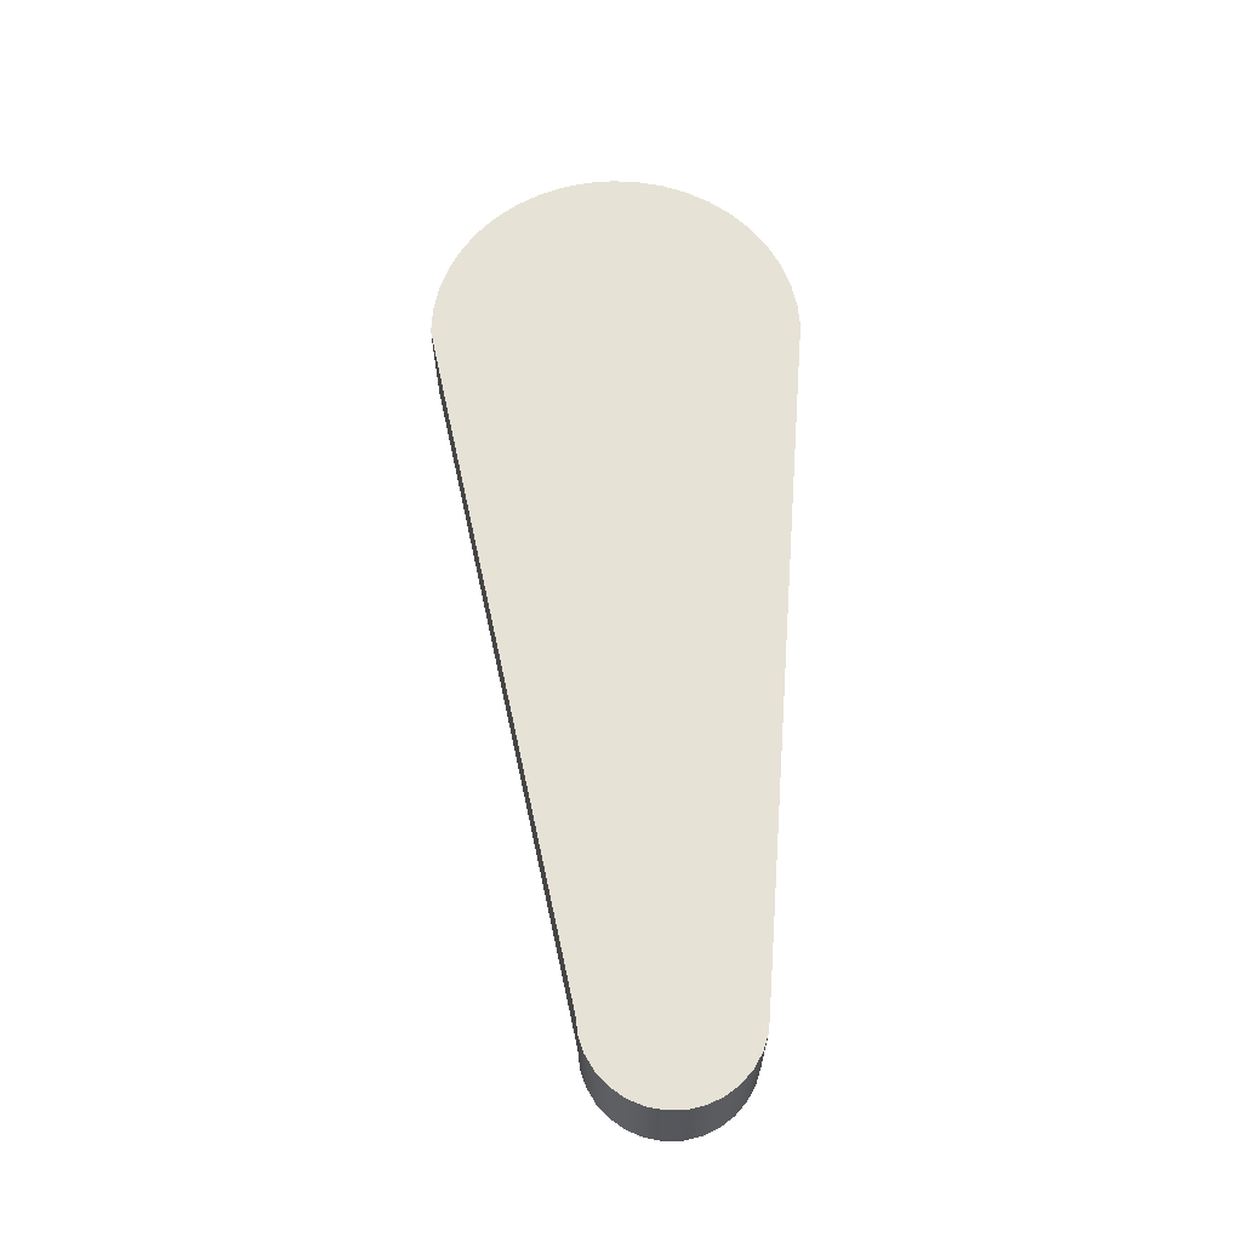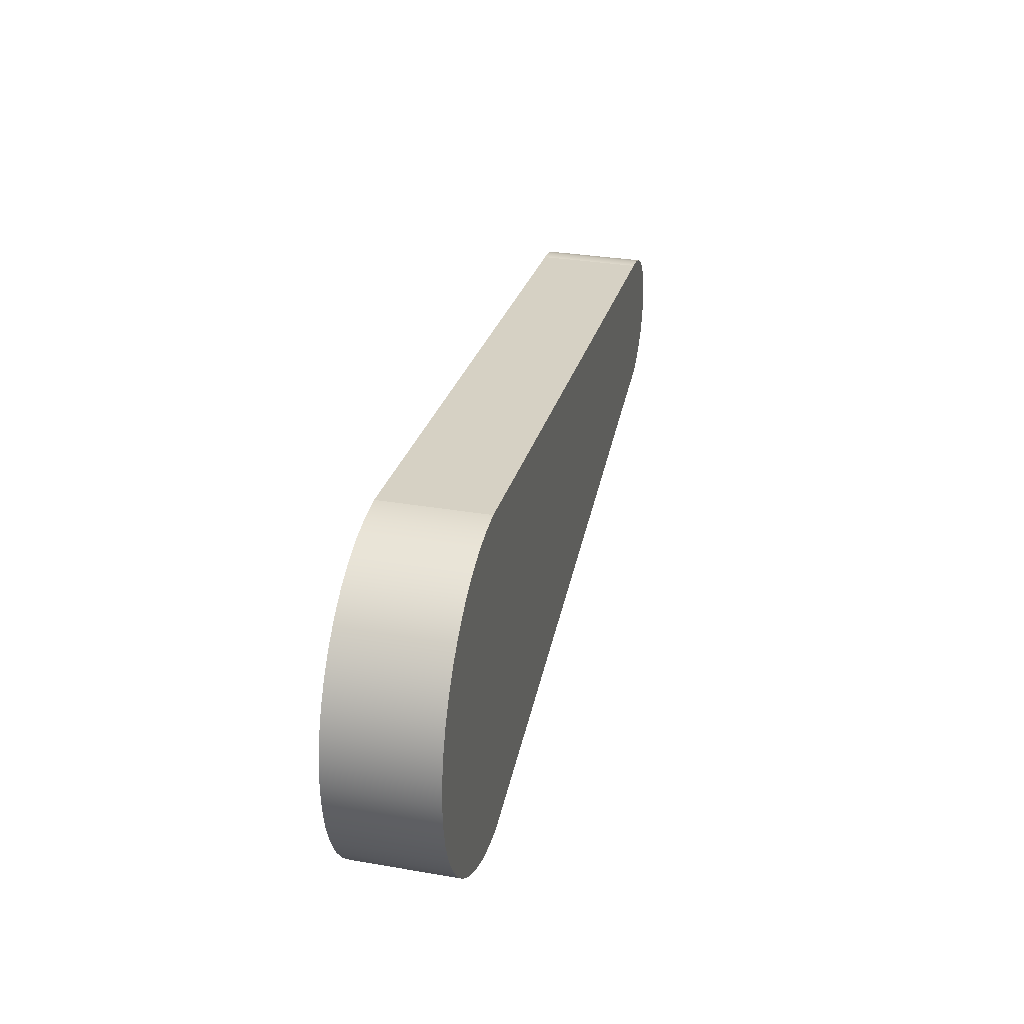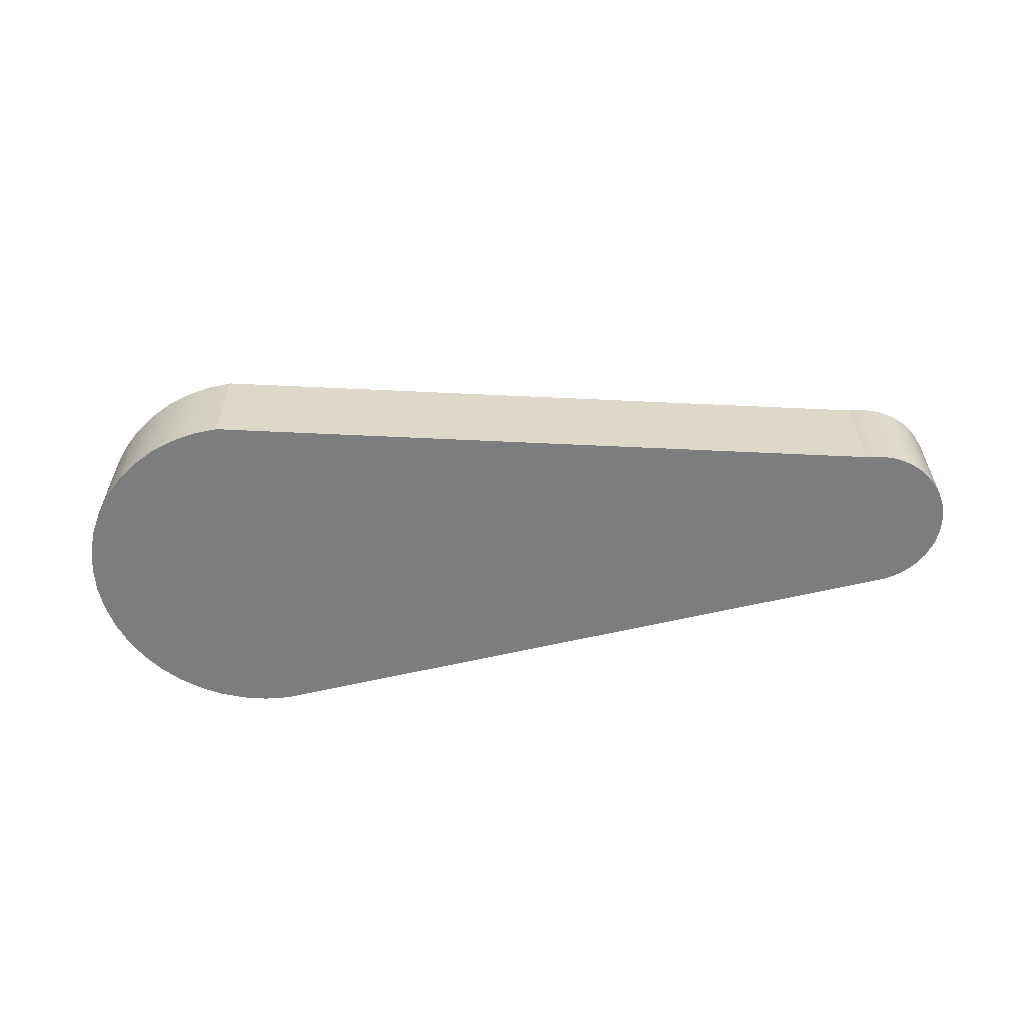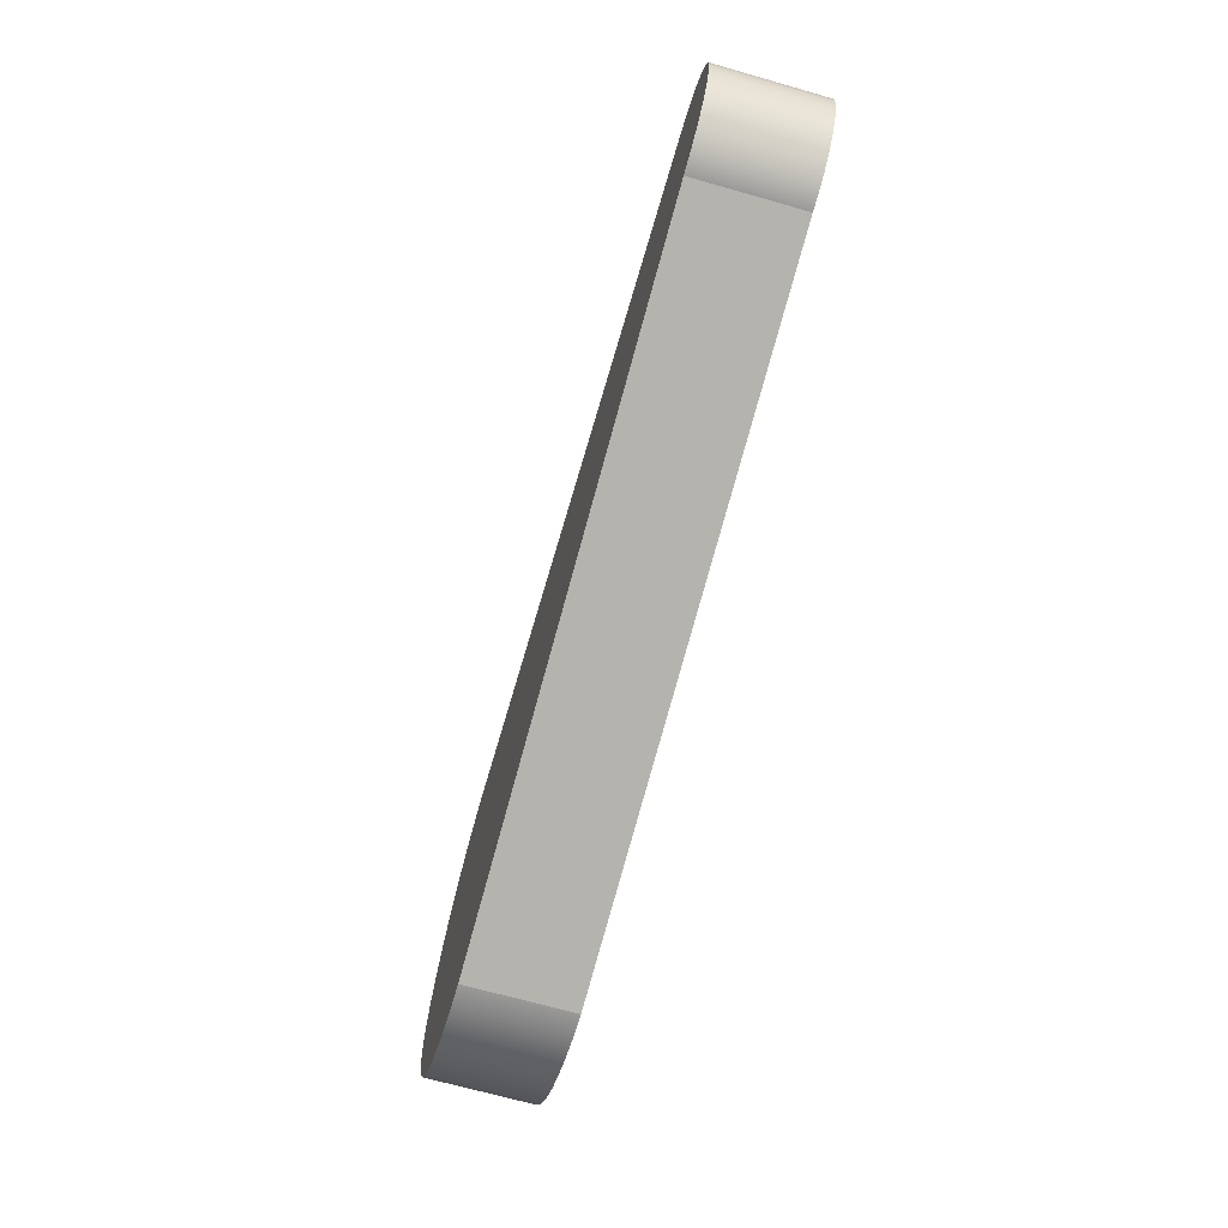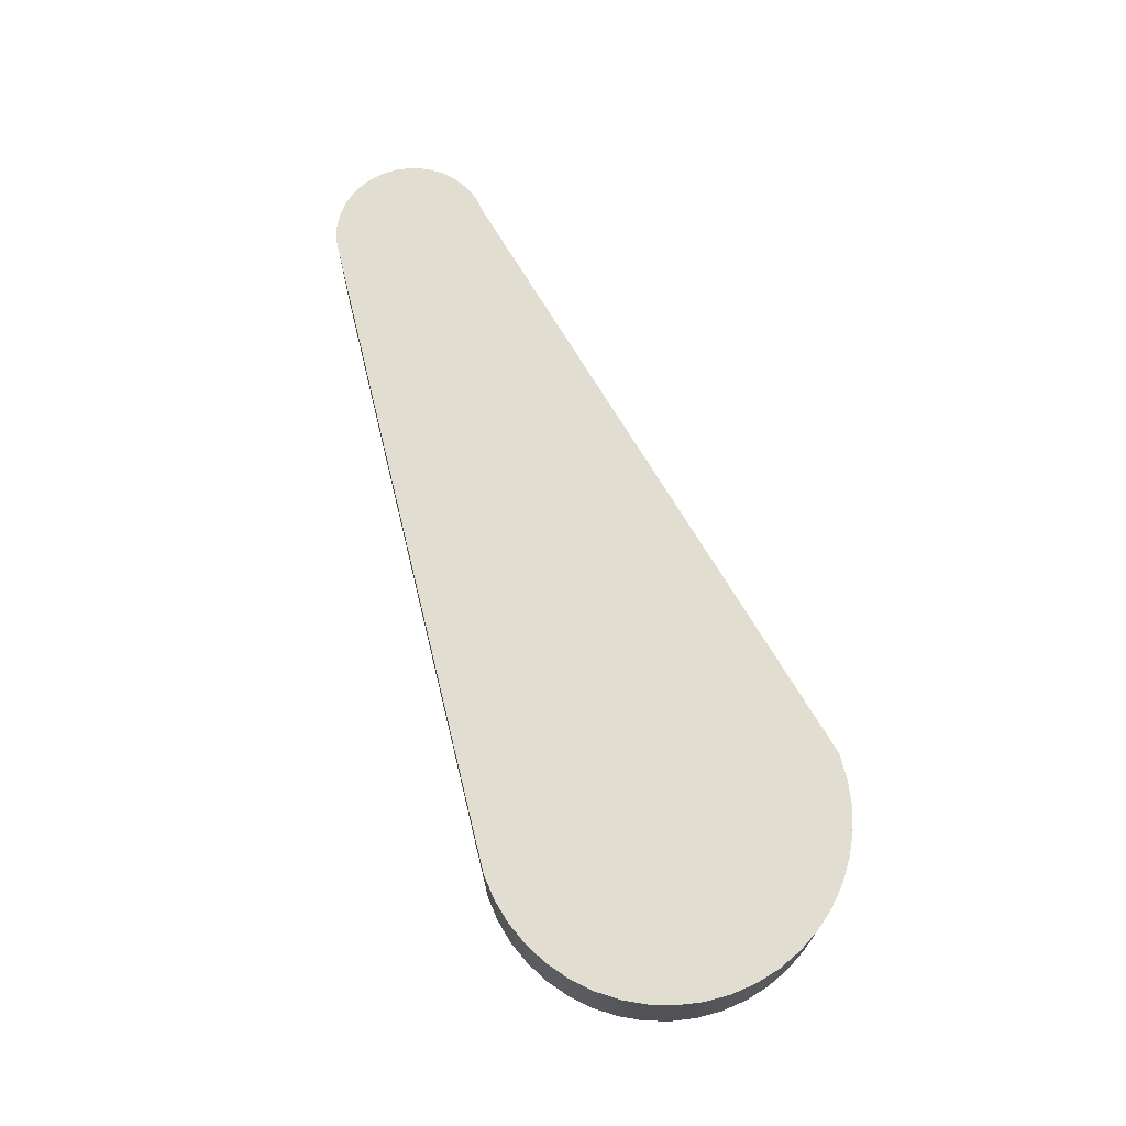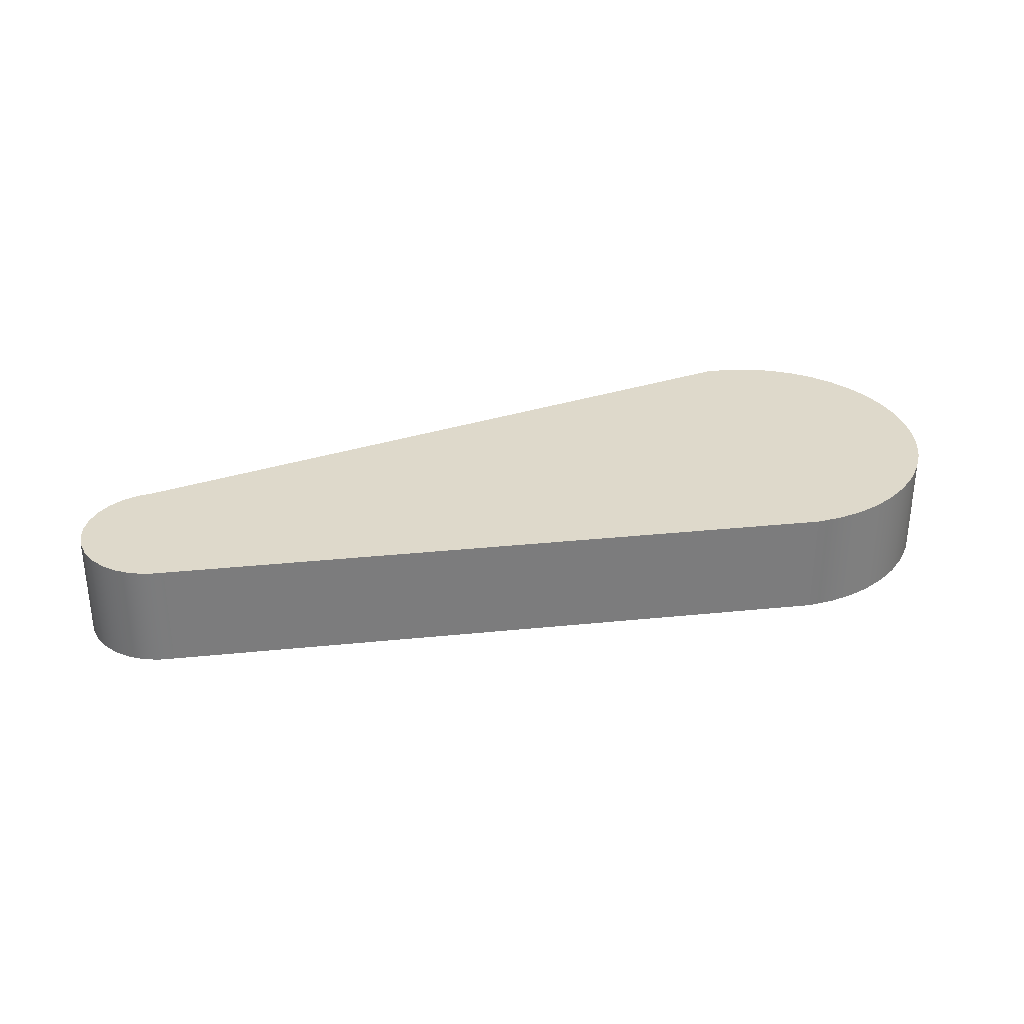
<metadata>
{"format":"obj","ext":"obj","renderer":"f3d","projection":"perspective","resolution":1024,"background":"white","views":[{"elev":63.1,"azim":89.0,"up":"+Z"},{"elev":31.7,"azim":-76.4,"up":"+Y"},{"elev":-59.0,"azim":8.4,"up":"+Z"},{"elev":-68.8,"azim":74.1,"up":"+Y"},{"elev":68.9,"azim":-109.1,"up":"+Z"},{"elev":31.7,"azim":166.5,"up":"+Z"}]}
</metadata>
<code>
v 12 3.618 0
v 2.5 4.5 0
v 2.5 4.5 1.5
v 12 3.618 1.5
v 12 1.382 0
v 12.23 1.406 0
v 12.46 1.479 0
v 12.66 1.596 0
v 12.83 1.752 0
v 12.97 1.941 0
v 13.06 2.155 0
v 13.11 2.383 0
v 13.11 2.617 0
v 13.06 2.845 0
v 12.97 3.059 0
v 12.83 3.248 0
v 12.66 3.404 0
v 12.46 3.521 0
v 12.23 3.594 0
v 12 3.618 0
v 12 3.618 1.5
v 12.23 3.594 1.5
v 12.46 3.521 1.5
v 12.66 3.404 1.5
v 12.83 3.248 1.5
v 12.97 3.059 1.5
v 13.06 2.845 1.5
v 13.11 2.617 1.5
v 13.11 2.383 1.5
v 13.06 2.155 1.5
v 12.97 1.941 1.5
v 12.83 1.752 1.5
v 12.66 1.596 1.5
v 12.46 1.479 1.5
v 12.23 1.406 1.5
v 12 1.382 1.5
v 2.5 -0.5 0
v 12 1.382 0
v 12 1.382 1.5
v 2.5 -0.5 1.5
v 2.5 4.5 0
v 2.144 4.475 0
v 1.796 4.399 0
v 1.461 4.274 0
v 1.148 4.103 0
v 0.8628 3.889 0
v 0.6106 3.637 0
v 0.3969 3.352 0
v 0.2259 3.039 0
v 0.1013 2.704 0
v 0.02545 2.356 0
v 0 2 0
v 0.02545 1.644 0
v 0.1013 1.296 0
v 0.2259 0.9615 0
v 0.3969 0.6484 0
v 0.6106 0.3628 0
v 0.8628 0.1106 0
v 1.148 -0.1031 0
v 1.461 -0.2741 0
v 1.796 -0.3987 0
v 2.144 -0.4746 0
v 2.5 -0.5 0
v 2.5 -0.5 1.5
v 2.144 -0.4746 1.5
v 1.796 -0.3987 1.5
v 1.461 -0.2741 1.5
v 1.148 -0.1031 1.5
v 0.8628 0.1106 1.5
v 0.6106 0.3628 1.5
v 0.3969 0.6484 1.5
v 0.2259 0.9615 1.5
v 0.1013 1.296 1.5
v 0.02545 1.644 1.5
v 0 2 1.5
v 0.02545 2.356 1.5
v 0.1013 2.704 1.5
v 0.2259 3.039 1.5
v 0.3969 3.352 1.5
v 0.6106 3.637 1.5
v 0.8628 3.889 1.5
v 1.148 4.103 1.5
v 1.461 4.274 1.5
v 1.796 4.399 1.5
v 2.144 4.475 1.5
v 2.5 4.5 1.5
v 2.5 4.5 1.5
v 2.144 4.475 1.5
v 1.796 4.399 1.5
v 1.461 4.274 1.5
v 1.148 4.103 1.5
v 0.8628 3.889 1.5
v 0.6106 3.637 1.5
v 0.3969 3.352 1.5
v 0.2259 3.039 1.5
v 0.1013 2.704 1.5
v 0.02545 2.356 1.5
v 0 2 1.5
v 0.02545 1.644 1.5
v 0.1013 1.296 1.5
v 0.2259 0.9615 1.5
v 0.3969 0.6484 1.5
v 0.6106 0.3628 1.5
v 0.8628 0.1106 1.5
v 1.148 -0.1031 1.5
v 1.461 -0.2741 1.5
v 1.796 -0.3987 1.5
v 2.144 -0.4746 1.5
v 2.5 -0.5 1.5
v 12 1.382 1.5
v 12.23 1.406 1.5
v 12.46 1.479 1.5
v 12.66 1.596 1.5
v 12.83 1.752 1.5
v 12.97 1.941 1.5
v 13.06 2.155 1.5
v 13.11 2.383 1.5
v 13.11 2.617 1.5
v 13.06 2.845 1.5
v 12.97 3.059 1.5
v 12.83 3.248 1.5
v 12.66 3.404 1.5
v 12.46 3.521 1.5
v 12.23 3.594 1.5
v 12 3.618 1.5
v 2.5 -0.5 0
v 2.144 -0.4746 0
v 1.796 -0.3987 0
v 1.461 -0.2741 0
v 1.148 -0.1031 0
v 0.8628 0.1106 0
v 0.6106 0.3628 0
v 0.3969 0.6484 0
v 0.2259 0.9615 0
v 0.1013 1.296 0
v 0.02545 1.644 0
v 0 2 0
v 0.02545 2.356 0
v 0.1013 2.704 0
v 0.2259 3.039 0
v 0.3969 3.352 0
v 0.6106 3.637 0
v 0.8628 3.889 0
v 1.148 4.103 0
v 1.461 4.274 0
v 1.796 4.399 0
v 2.144 4.475 0
v 2.5 4.5 0
v 12 3.618 0
v 12.23 3.594 0
v 12.46 3.521 0
v 12.66 3.404 0
v 12.83 3.248 0
v 12.97 3.059 0
v 13.06 2.845 0
v 13.11 2.617 0
v 13.11 2.383 0
v 13.06 2.155 0
v 12.97 1.941 0
v 12.83 1.752 0
v 12.66 1.596 0
v 12.46 1.479 0
v 12.23 1.406 0
v 12 1.382 0
g 8407662e-e357-11ea-8ee0-54bf646e7e1f
f 1 2 4
f 4 2 3
g 8407b448-e357-11ea-955d-54bf646e7e1f
f 36 5 35
f 35 5 6
f 35 6 34
f 34 6 7
f 34 7 33
f 33 7 8
f 33 8 32
f 32 8 9
f 32 9 31
f 31 9 10
f 31 10 30
f 30 10 11
f 30 11 29
f 29 11 12
f 29 12 28
f 28 12 13
f 28 13 27
f 27 13 14
f 27 14 26
f 26 14 15
f 26 15 25
f 25 15 16
f 25 16 24
f 24 16 17
f 24 17 23
f 23 17 18
f 23 18 22
f 22 18 19
f 22 19 21
f 21 19 20
g 84085078-e357-11ea-b27c-54bf646e7e1f
f 37 38 40
f 40 38 39
g 84089ea6-e357-11ea-ab15-54bf646e7e1f
f 86 41 85
f 85 41 42
f 85 42 84
f 84 42 43
f 84 43 83
f 83 43 44
f 83 44 82
f 82 44 45
f 82 45 81
f 81 45 46
f 81 46 80
f 80 46 47
f 80 47 79
f 79 47 48
f 79 48 78
f 78 48 49
f 78 49 77
f 77 49 50
f 77 50 76
f 76 50 51
f 76 51 75
f 75 51 52
f 75 52 74
f 74 52 53
f 74 53 73
f 73 53 54
f 73 54 72
f 72 54 55
f 72 55 71
f 71 55 56
f 71 56 70
f 70 56 57
f 70 57 69
f 69 57 58
f 69 58 68
f 68 58 59
f 68 59 67
f 67 59 60
f 67 60 66
f 66 60 61
f 66 61 65
f 65 61 62
f 65 62 64
f 64 62 63
g 840913cc-e357-11ea-b2da-54bf646e7e1f
f 88 89 87
f 87 89 90
f 87 90 91
f 91 92 87
f 87 92 93
f 87 93 94
f 94 95 87
f 87 95 125
f 125 95 96
f 125 96 110
f 110 96 97
f 110 97 98
f 98 99 110
f 110 99 100
f 110 100 101
f 110 101 109
f 109 101 102
f 109 102 103
f 103 104 109
f 109 104 105
f 109 105 106
f 106 107 109
f 109 107 108
f 111 112 110
f 110 112 113
f 110 113 114
f 114 115 110
f 110 115 116
f 110 116 117
f 110 117 125
f 125 117 118
f 125 118 119
f 119 120 125
f 125 120 121
f 125 121 122
f 122 123 125
f 125 123 124
g 840988f4-e357-11ea-ba7b-54bf646e7e1f
f 127 128 126
f 126 128 129
f 126 129 130
f 130 131 126
f 126 131 132
f 126 132 133
f 133 134 126
f 126 134 164
f 164 134 135
f 164 135 136
f 136 137 164
f 164 137 138
f 164 138 139
f 164 139 149
f 149 139 140
f 149 140 148
f 148 140 141
f 148 141 142
f 142 143 148
f 148 143 144
f 148 144 145
f 145 146 148
f 148 146 147
f 150 151 149
f 149 151 152
f 149 152 153
f 153 154 149
f 149 154 155
f 149 155 156
f 156 157 149
f 149 157 164
f 157 158 164
f 164 158 159
f 164 159 160
f 160 161 164
f 164 161 162
f 164 162 163

</code>
